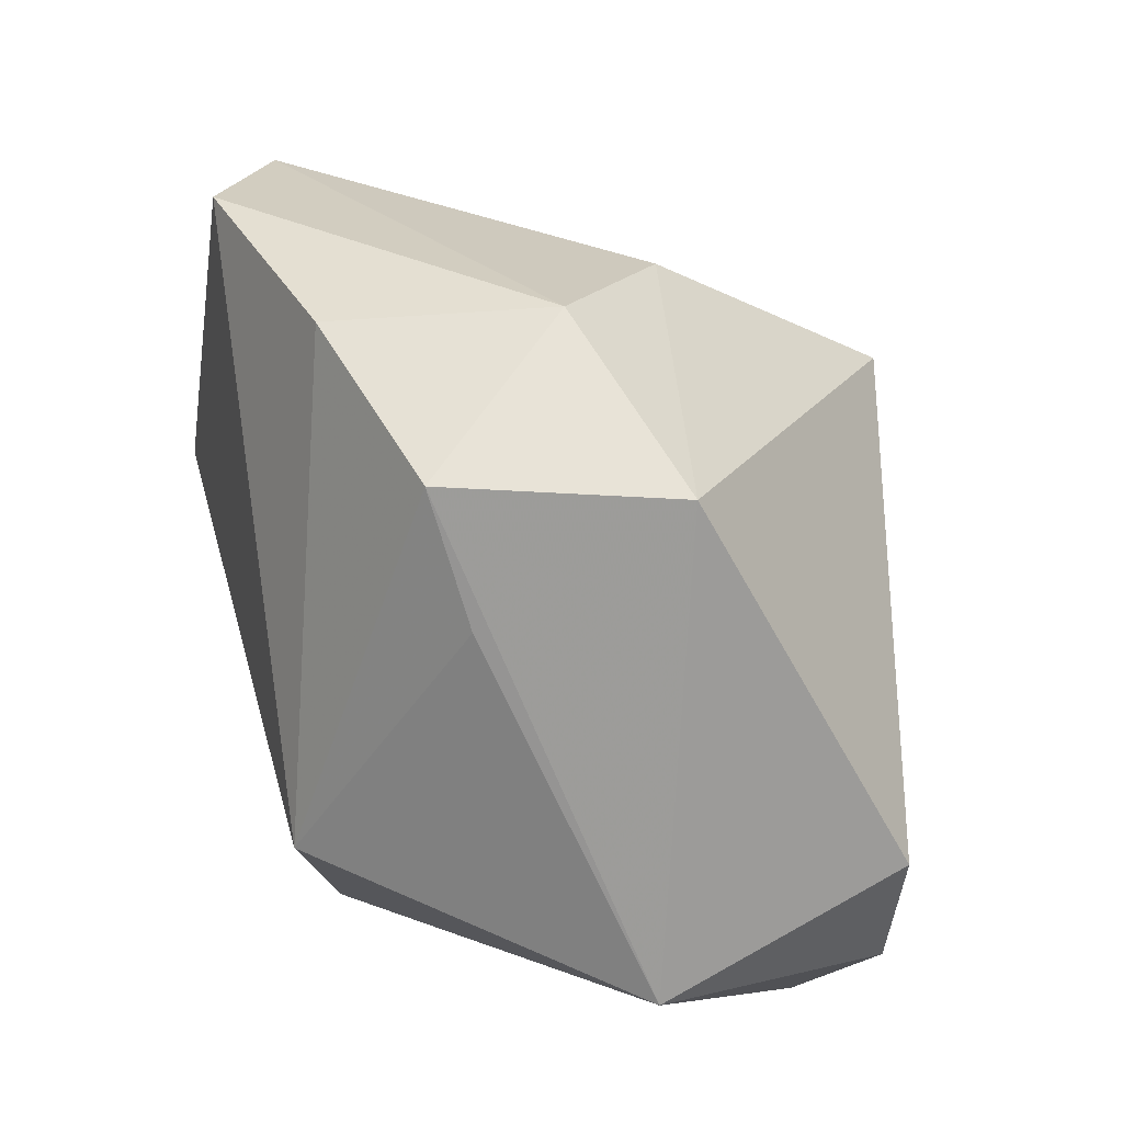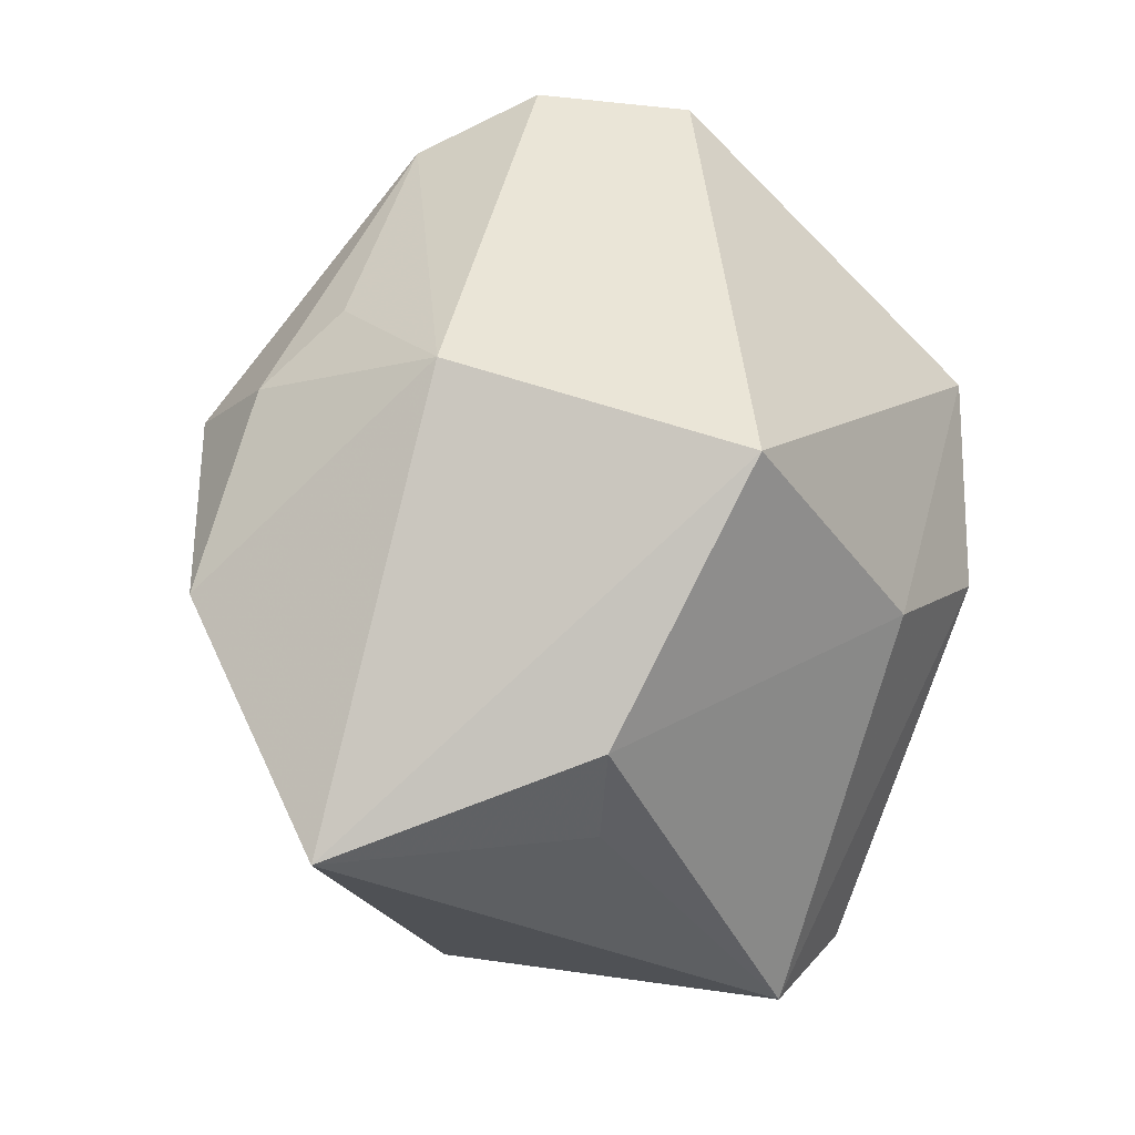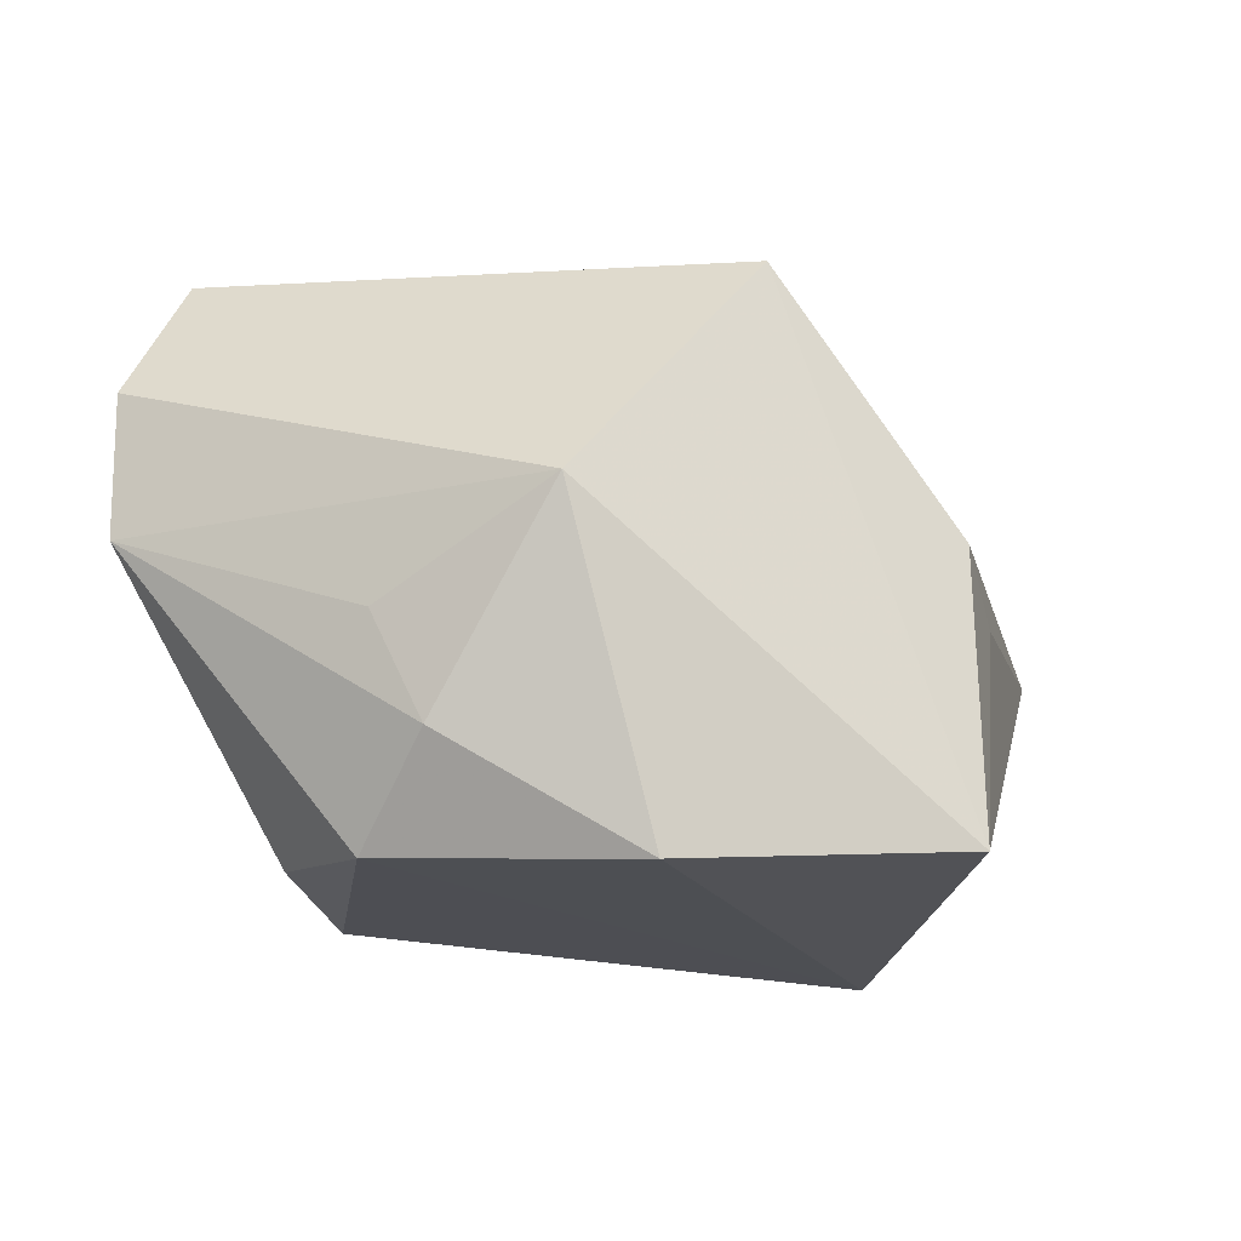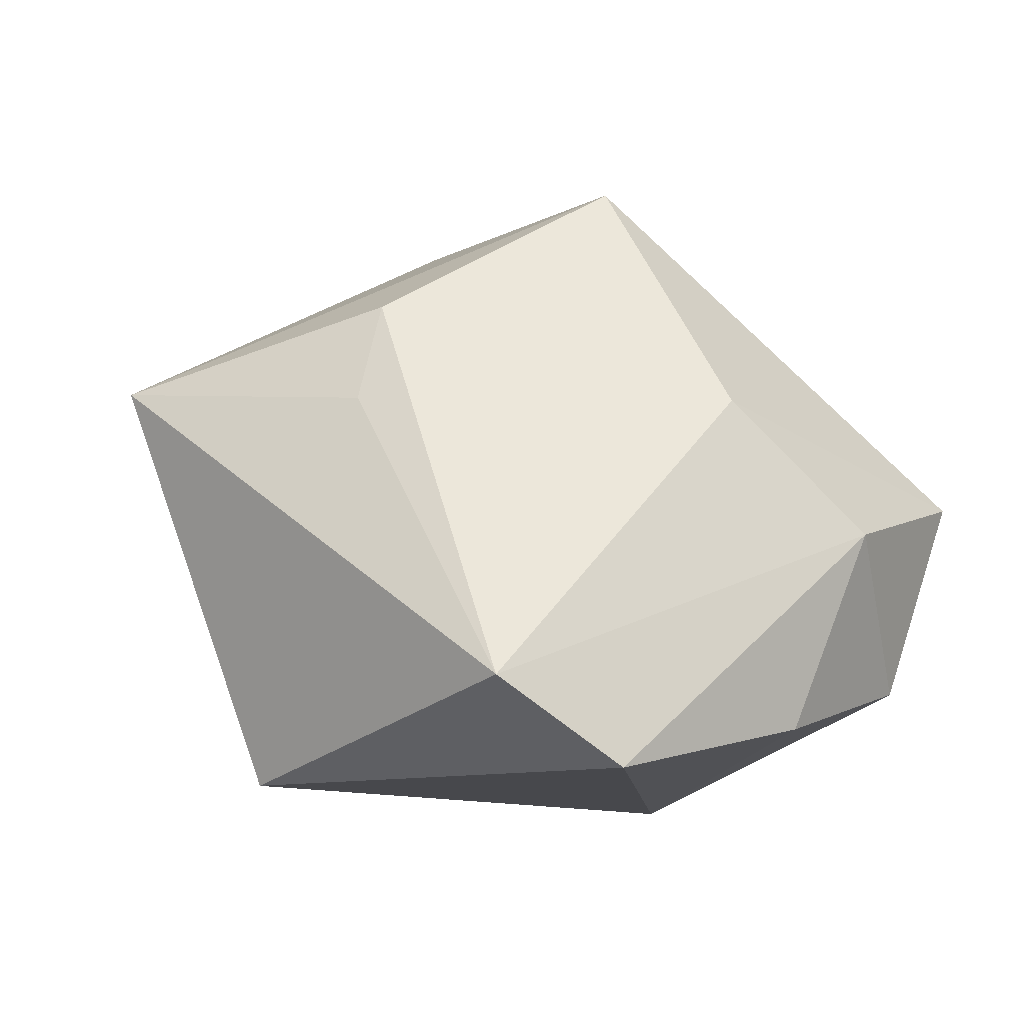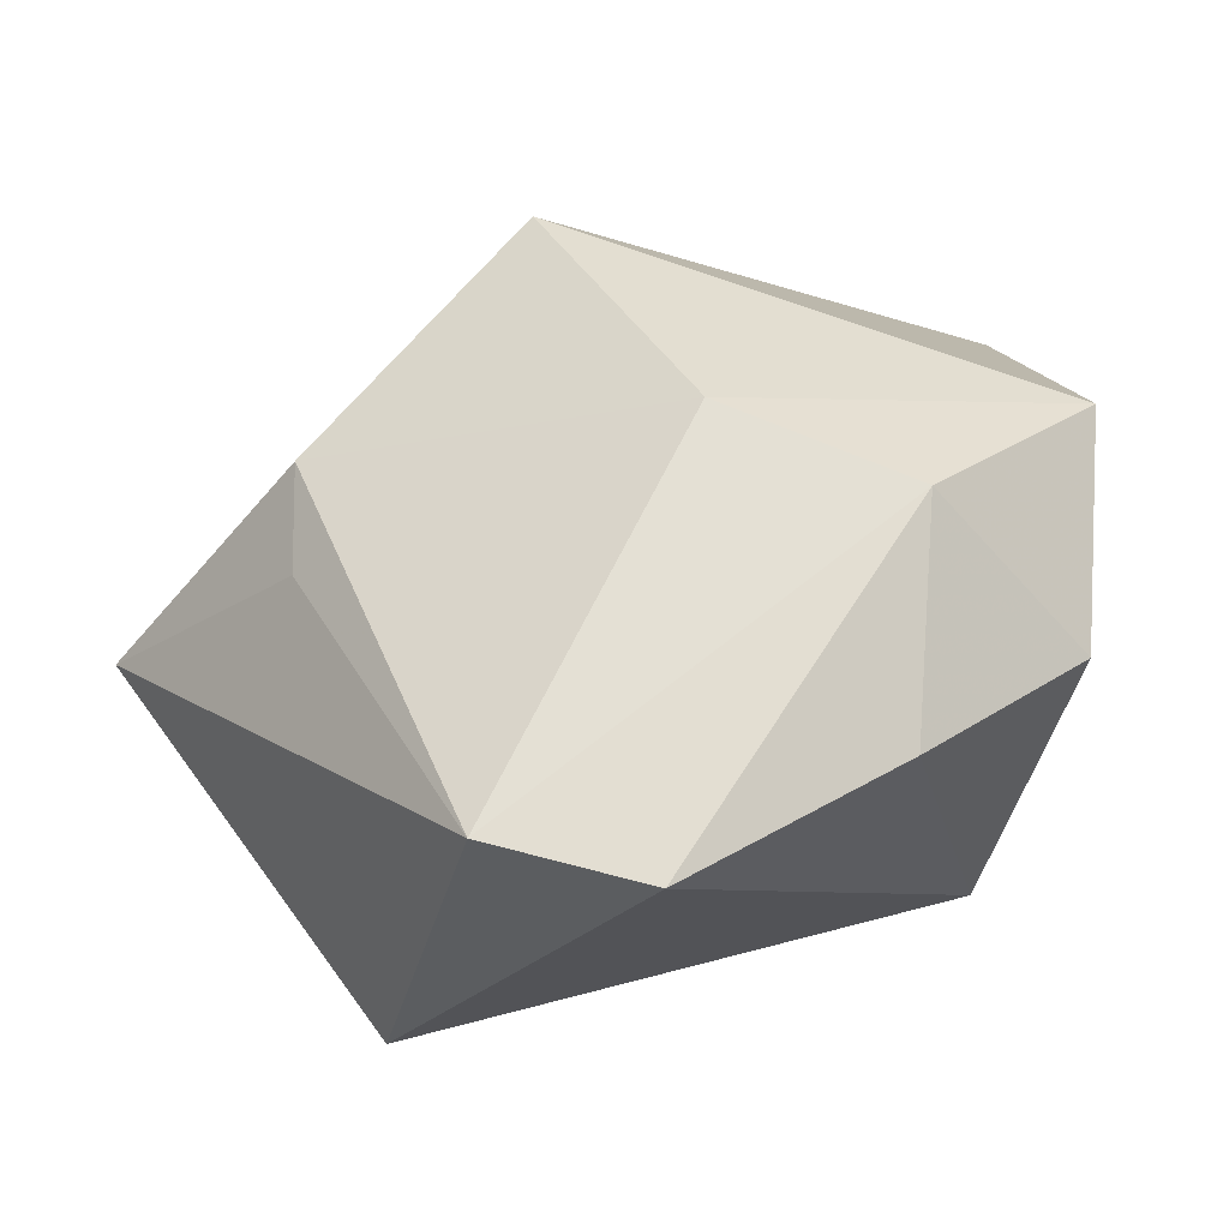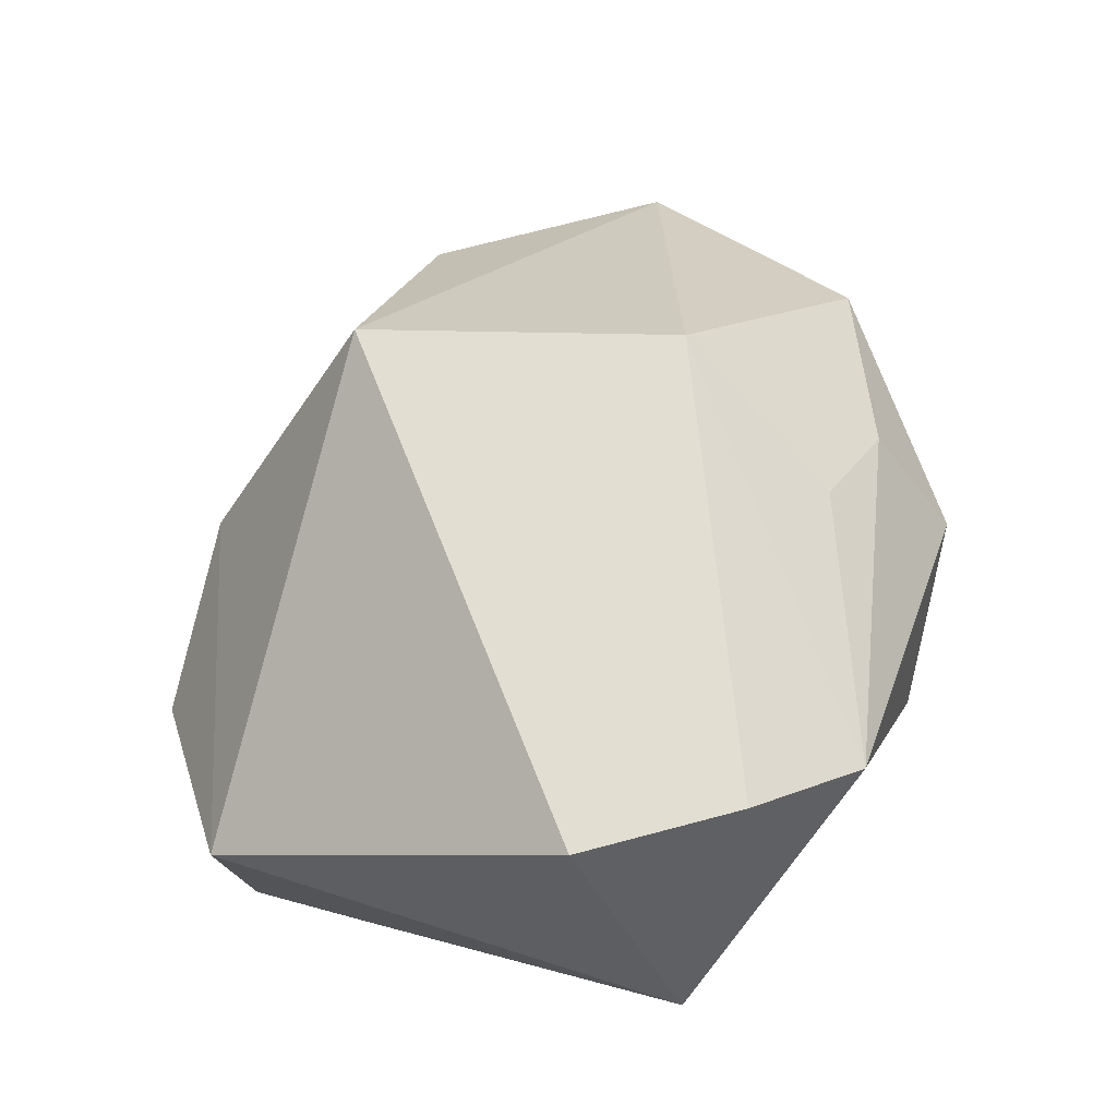
<metadata>
{"format":"obj","ext":"obj","renderer":"f3d","projection":"perspective","resolution":1024,"background":"white","views":[{"elev":22.1,"azim":-105.7,"up":"+Y"},{"elev":56.2,"azim":123.0,"up":"+Z"},{"elev":49.6,"azim":48.2,"up":"+Z"},{"elev":-11.6,"azim":155.3,"up":"+Z"},{"elev":73.9,"azim":162.8,"up":"+Y"},{"elev":52.9,"azim":-74.1,"up":"+Z"}]}
</metadata>
<code>
v -0.03783 -0.03204 0.02706
v 0.000461 -0.0374 -0.02542
v -0.0471 -0.01592 0.02545
v 0.002233 0.02245 0.03962
v 0.01176 0.04423 -0.03461
v -0.03767 0.01136 -0.01819
v 0.04036 0.004965 -0.03461
v -0.02374 0.0396 -0.004894
v -0.04491 0.02584 0.002343
v 0.0325 0.02303 0.02105
v 0.03588 0.02429 0.00926
v 0.05683 0.001518 0.01267
v -0.02618 -0.04219 0.02122
v 0.0271 0.04423 -0.02516
v 0.01078 -0.01273 0.04025
v 0.001819 -0.04423 -0.005792
v -0.02437 -0.017 -0.03461
v 0.003353 -0.03139 0.02815
v 0.01564 -0.03479 0.02432
v -0.0466 -0.02855 -0.001203
v -0.01465 0.03725 -0.02853
v -0.03545 0.02631 -0.02217
v 0.01592 -0.04421 0.01145
v -0.006369 0.03822 0.0102
v 0.04003 -0.02649 0.02006
f 4 12 10
f 17 7 2
f 5 7 17
f 24 9 4
f 4 10 24
f 15 12 4
f 14 7 5
f 12 7 14
f 14 24 10
f 9 24 8
f 8 22 9
f 8 14 5
f 24 14 8
f 12 15 25
f 25 15 19
f 25 7 12
f 11 10 12
f 12 14 11
f 11 14 10
f 6 22 17
f 19 15 18
f 21 8 5
f 22 8 21
f 5 17 21
f 17 22 21
f 19 18 13
f 13 18 15
f 19 13 23
f 23 25 19
f 2 7 23
f 7 25 23
f 20 17 2
f 20 6 17
f 9 22 20
f 22 6 20
f 2 23 16
f 16 23 13
f 16 20 2
f 13 20 16
f 9 20 3
f 4 9 3
f 3 15 4
f 1 20 13
f 1 3 20
f 1 13 15
f 15 3 1

</code>
